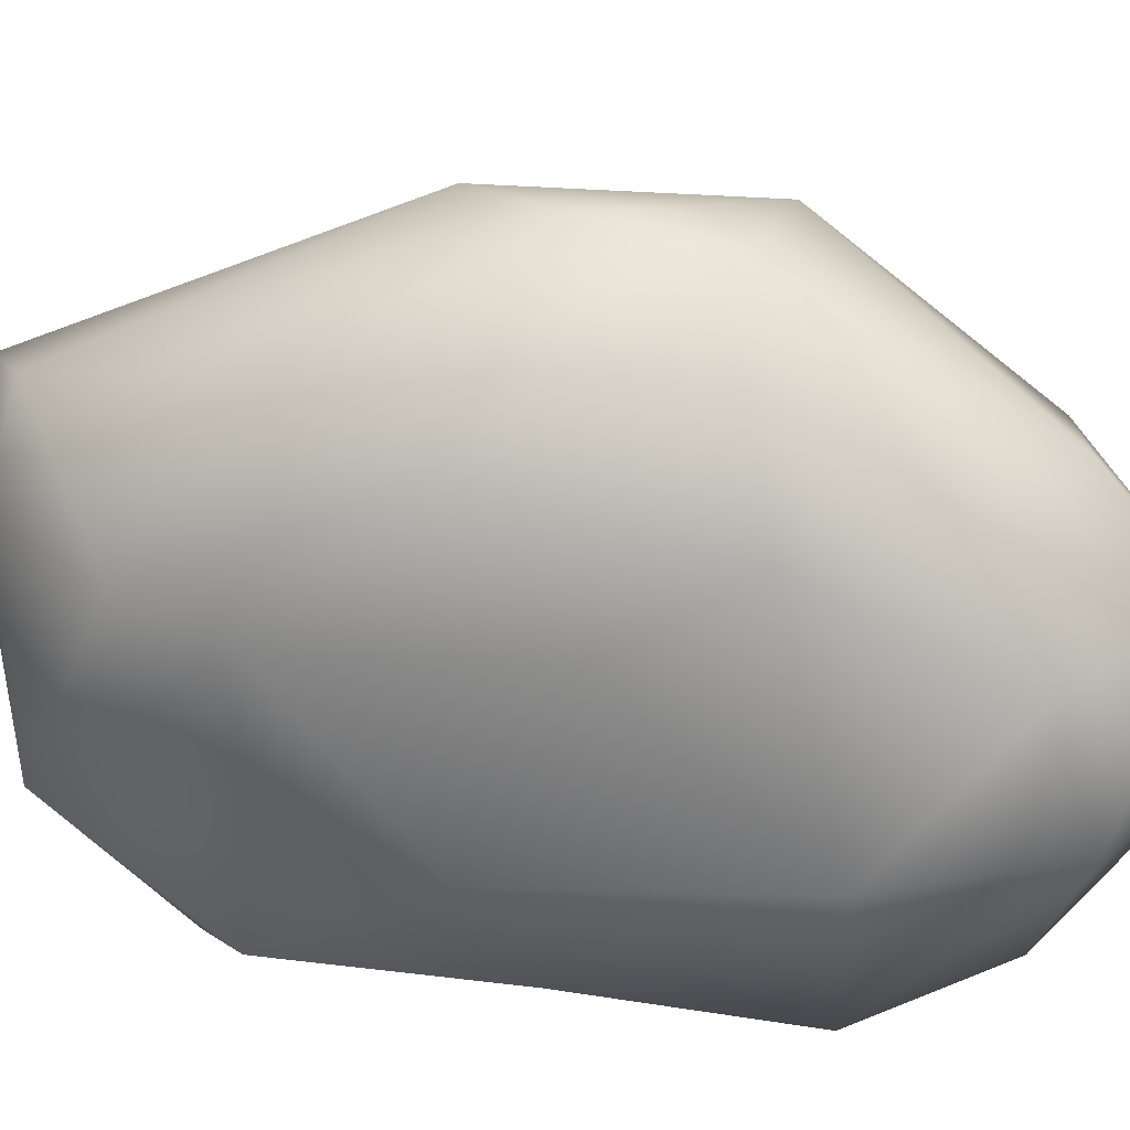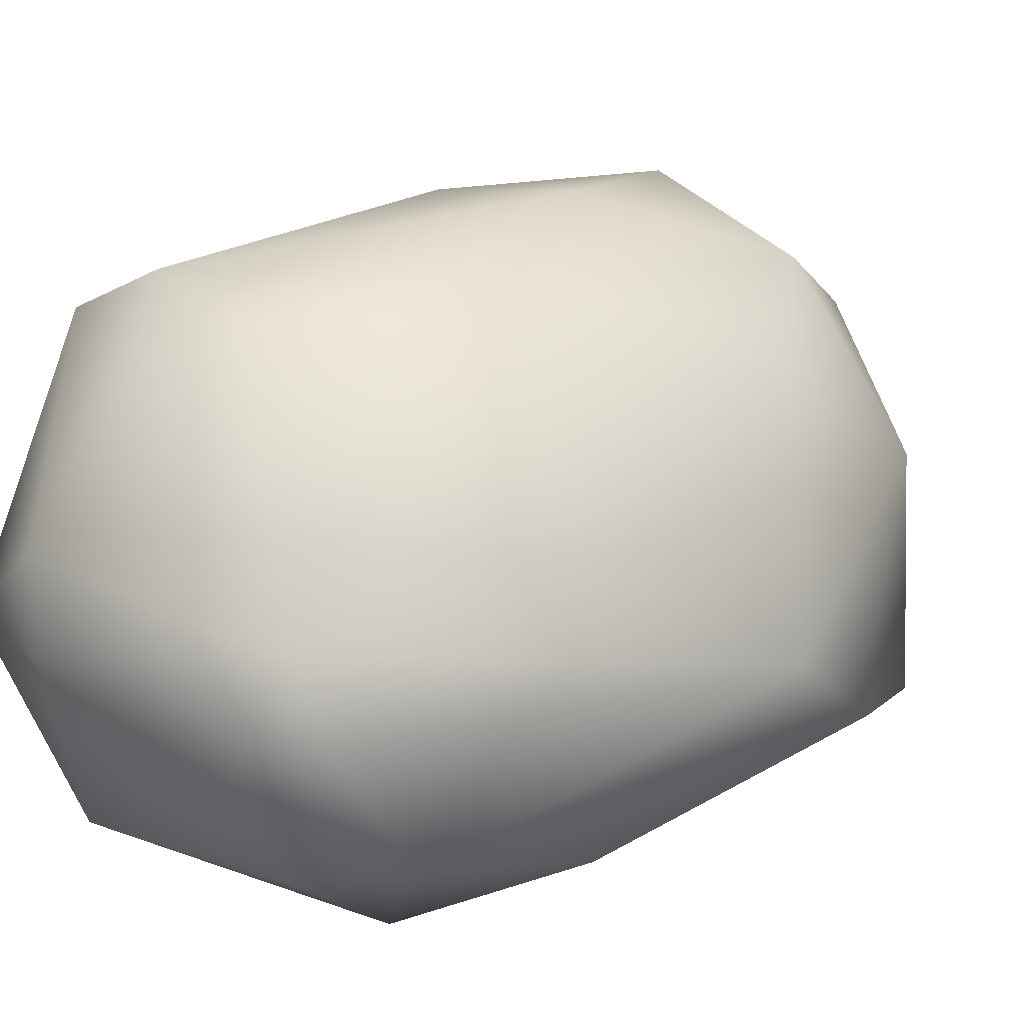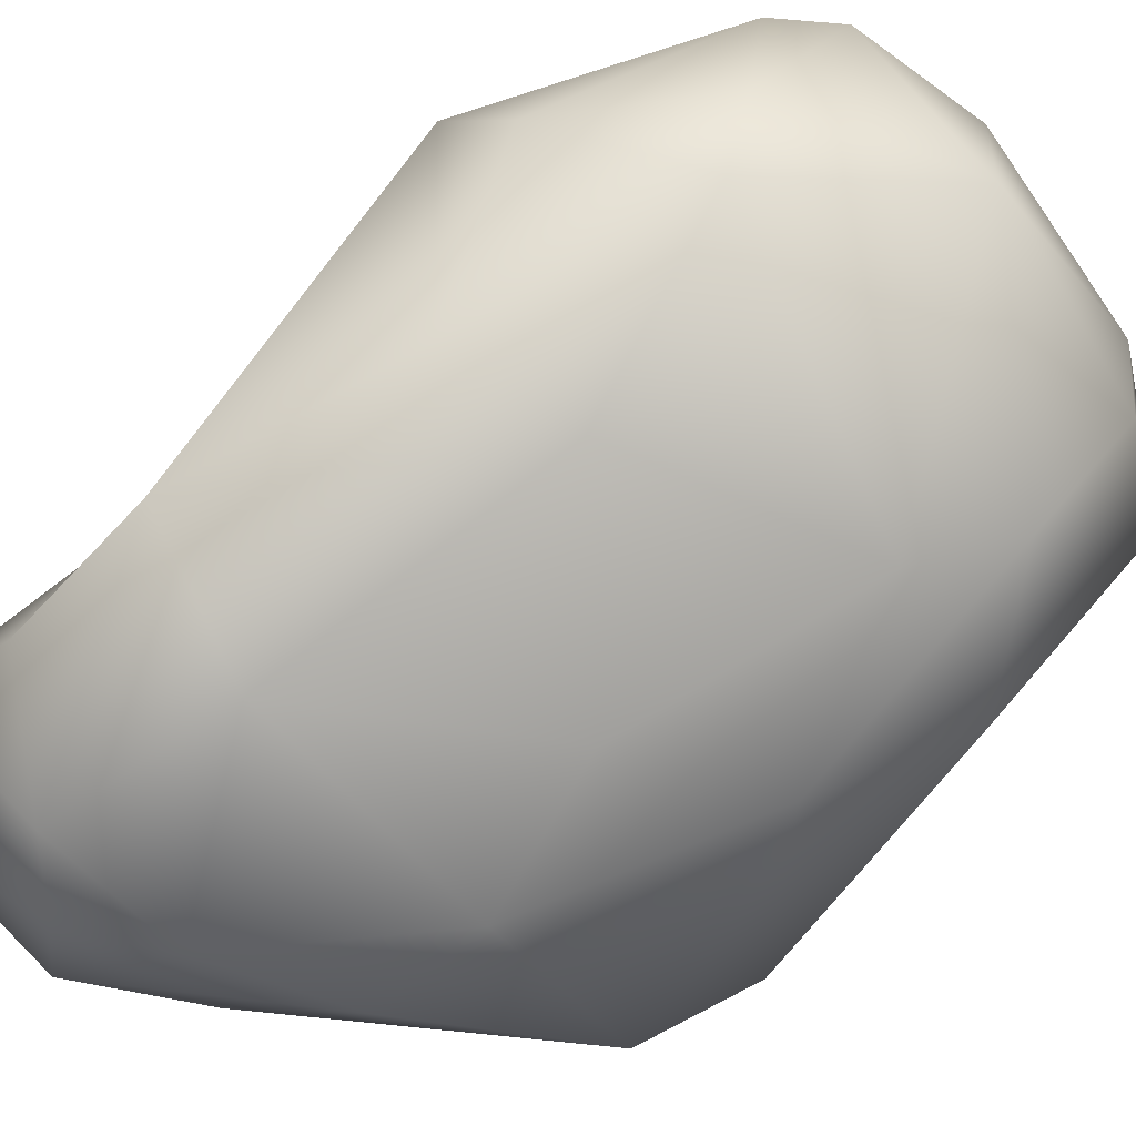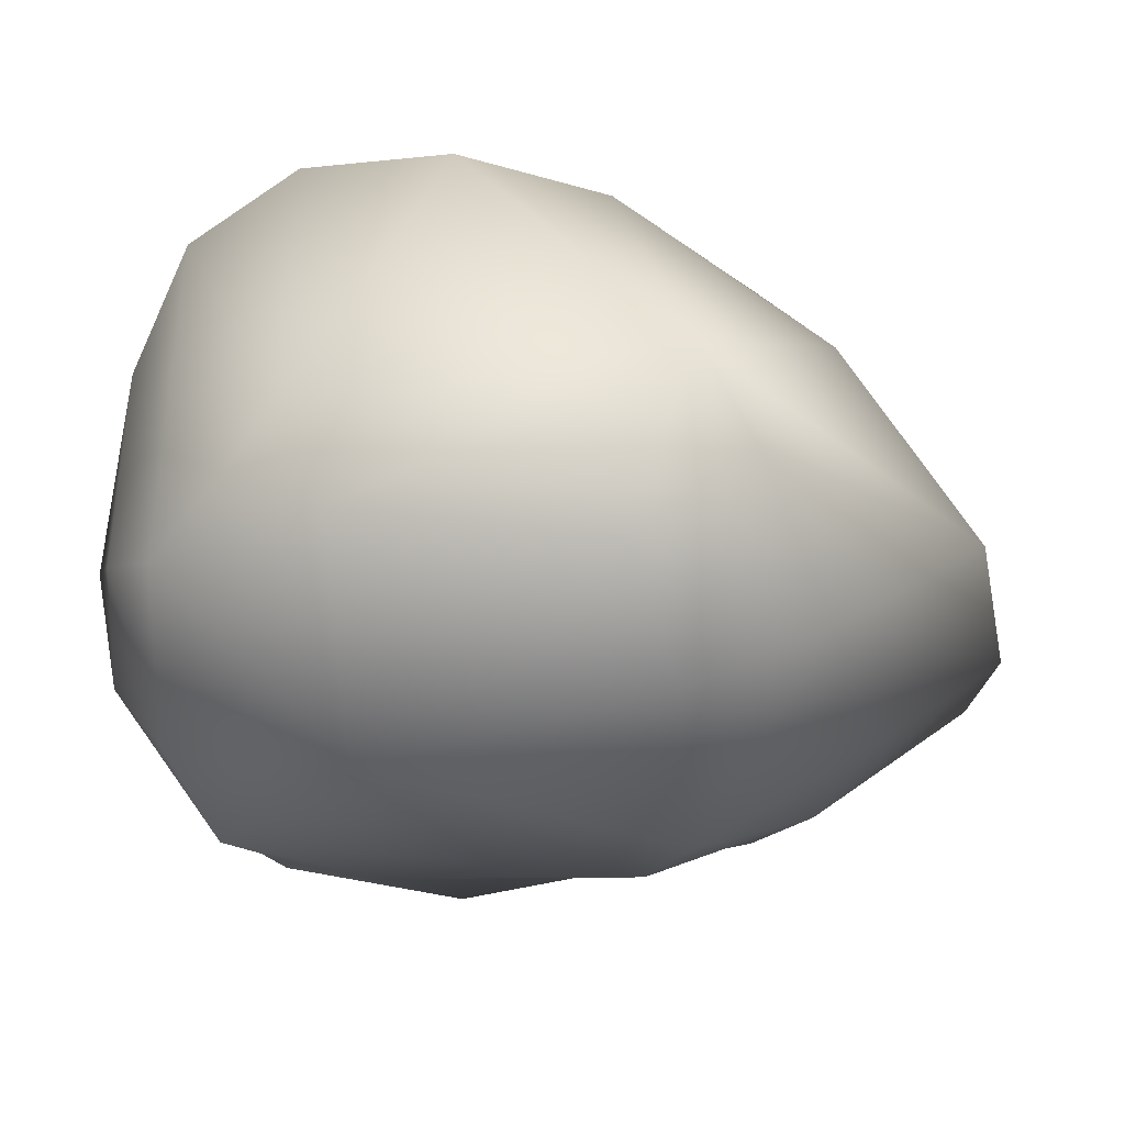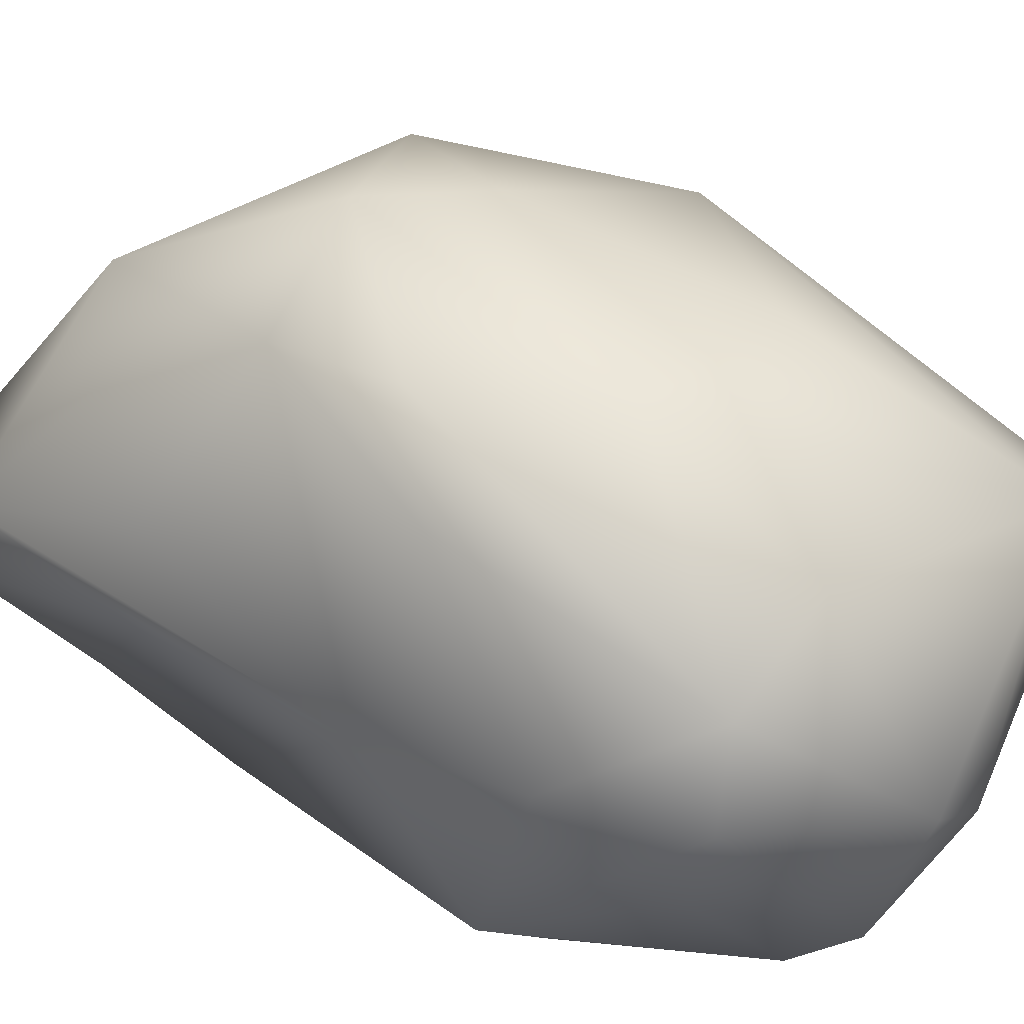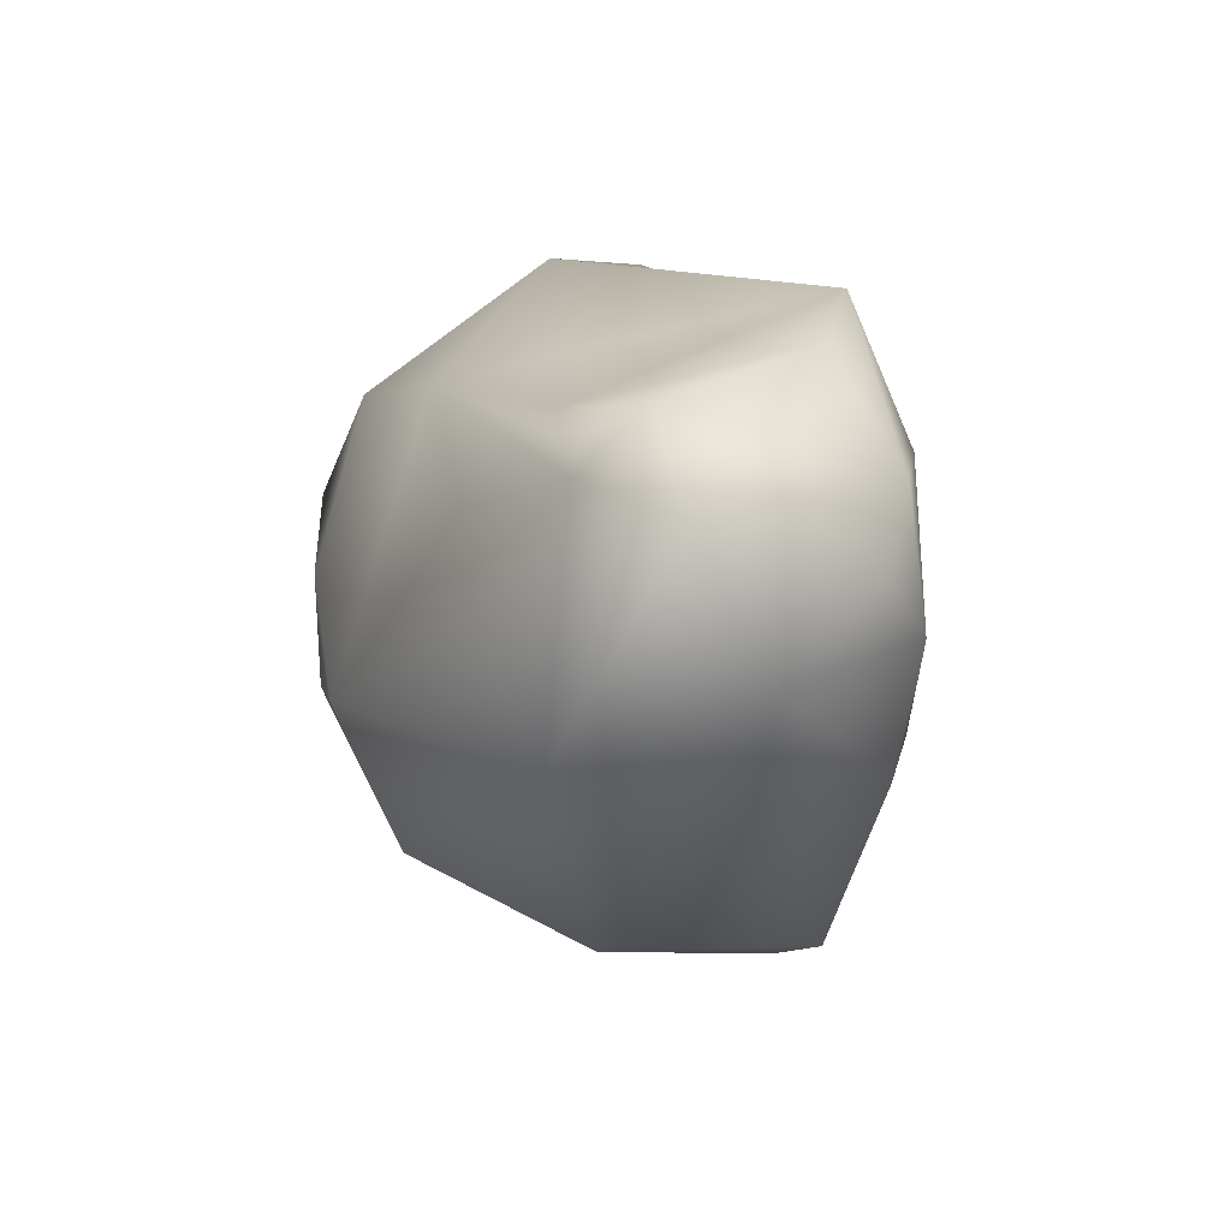
<metadata>
{"format":"obj","ext":"obj","renderer":"f3d","projection":"perspective","resolution":1024,"background":"white","views":[{"elev":-57.0,"azim":111.9,"up":"+Y"},{"elev":34.9,"azim":54.5,"up":"+Y"},{"elev":-76.0,"azim":-40.7,"up":"+Y"},{"elev":3.6,"azim":22.6,"up":"+Y"},{"elev":75.3,"azim":-51.7,"up":"+Y"},{"elev":-66.3,"azim":-76.8,"up":"+Z"}]}
</metadata>
<code>
o SM_Small_Rock_06_Group5248.015
v 0.04734 0.1556 0.0613
v -0.02058 0.124 0.0892
v 0.03785 0.1187 0.0738
v 0.01544 0.04146 0.007432
v -0.06704 0.04957 0.04568
v -0.05533 0.03351 -0.01321
v -0.04632 0.1781 -0.1106
v -0.09395 0.1296 -0.1178
v -0.1036 0.1401 -0.03996
v -0.02543 0.07271 -0.1765
v 0.03195 0.1241 -0.1317
v 0.05085 0.0656 -0.1203
v 0.07056 0.11 -0.0652
v 0.02493 0.1555 -0.09567
v 0.04222 0.156 -0.02123
v -0.006933 0.1895 -0.02947
v -0.03649 0.1872 -0.07637
v -0.05387 0.1932 0.03261
v 0.03574 0.0483 -0.04703
v -0.000811 0.03146 -0.1087
v 0.05902 0.1364 0.05996
v 0.06882 0.09972 0.04285
v -0.1172 0.02229 -0.08075
v -0.1182 0.1034 0.008927
v -0.03269 0.1449 0.08279
v -0.01837 0.1956 0.03139
v -0.006054 0.0377 -0.1431
v -0.1113 0.1011 -0.1076
v -0.1265 0.07387 -0.1638
v -0.1192 0.03091 -0.126
v -0.105 0.06917 -0.1879
v -0.06152 0.05981 -0.1908
v -0.07304 0.02871 -0.1694
v -0.07595 0.1285 -0.1501
v -0.04208 0.1196 -0.1719
v 0.06762 0.0811 -0.09127
v 0.0627 0.07123 -0.009927
v -0.01846 0.0724 0.08138
v 0.03506 0.05212 0.03055
v 0.04386 0.08817 0.06224
v -0.003308 0.169 -0.1206
v -0.08679 0.1495 0.04707
v -0.07449 0.177 0.04453
v -0.09189 0.03631 -0.01938
v -0.1063 0.07873 0.02299
v -0.07276 0.07221 0.06121
v -0.07738 0.1099 0.07397
v -0.09122 0.167 0.005173
v -0.0604 0.185 -0.05119
v -0.08941 0.01842 -0.1505
v -0.009252 0.03271 -0.06286
v -0.04821 0.02209 -0.1531
v -0.07554 0.01417 -0.09822
v -0.06089 0.1119 0.0858
v -0.1139 0.09491 -0.1674
f 1 2 3
f 4 5 6
f 7 8 9
f 10 11 12
f 13 14 15
f 16 17 18
f 12 19 20
f 13 21 22
f 9 23 24
f 18 25 26
f 27 10 12
f 28 29 30
f 31 32 33
f 34 7 35
f 36 22 37
f 38 39 40
f 35 7 41
f 41 17 16
f 42 43 24
f 44 5 45
f 45 46 47
f 3 2 38
f 48 49 9
f 24 48 9
f 13 22 36
f 36 11 13
f 30 29 50
f 4 6 51
f 15 14 16
f 25 1 26
f 33 32 52
f 50 52 53
f 25 43 54
f 2 54 38
f 35 32 31
f 10 35 11
f 4 38 5
f 54 46 38
f 13 11 14
f 41 11 35
f 53 51 6
f 23 44 24
f 15 16 1
f 13 15 1
f 23 50 53
f 23 53 6
f 21 40 22
f 40 39 22
f 23 28 30
f 23 30 50
f 26 1 16
f 16 18 26
f 20 27 12
f 53 52 20
f 24 43 48
f 48 18 49
f 51 19 4
f 39 37 22
f 31 55 35
f 50 29 31
f 19 39 4
f 39 38 4
f 25 18 43
f 48 43 18
f 11 36 12
f 12 36 19
f 44 45 24
f 45 47 24
f 21 3 40
f 38 40 3
f 55 31 29
f 28 55 29
f 44 23 6
f 5 44 6
f 17 49 18
f 49 7 9
f 32 10 27
f 10 32 35
f 9 28 23
f 55 28 9
f 54 2 25
f 2 1 25
f 39 19 37
f 19 36 37
f 14 11 41
f 14 41 16
f 47 42 24
f 54 43 42
f 33 52 50
f 50 31 33
f 54 47 46
f 54 42 47
f 41 7 17
f 17 7 49
f 52 32 27
f 52 27 20
f 8 55 9
f 34 8 7
f 38 46 5
f 5 46 45
f 35 55 34
f 34 55 8
f 21 1 3
f 21 13 1
f 20 51 53
f 20 19 51

</code>
